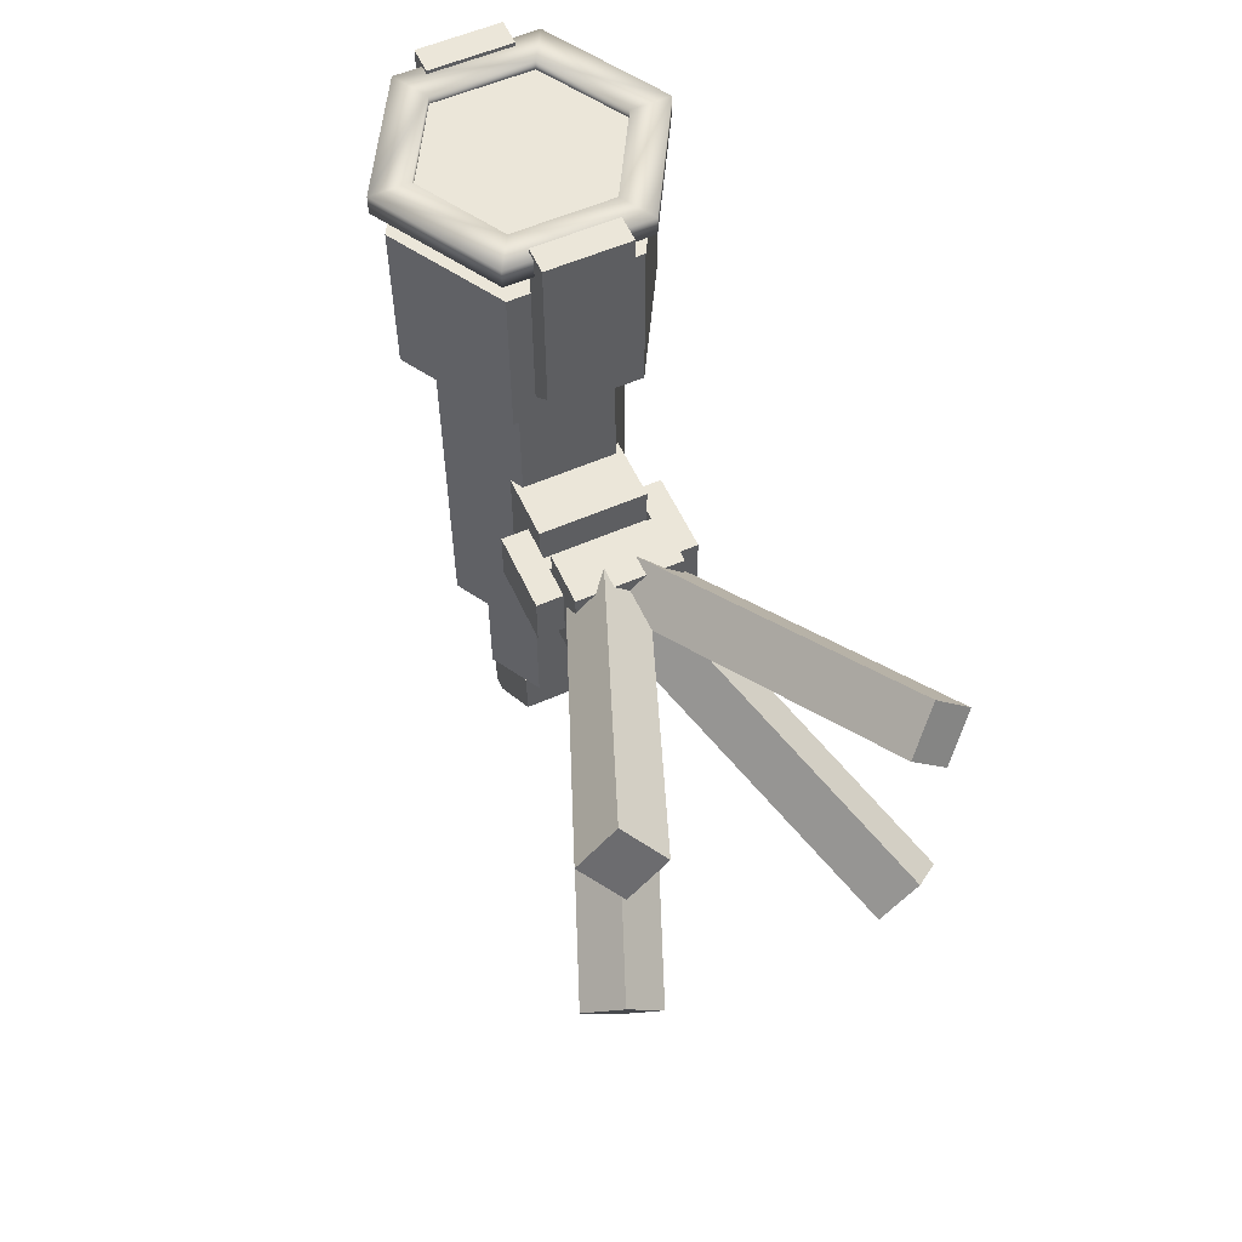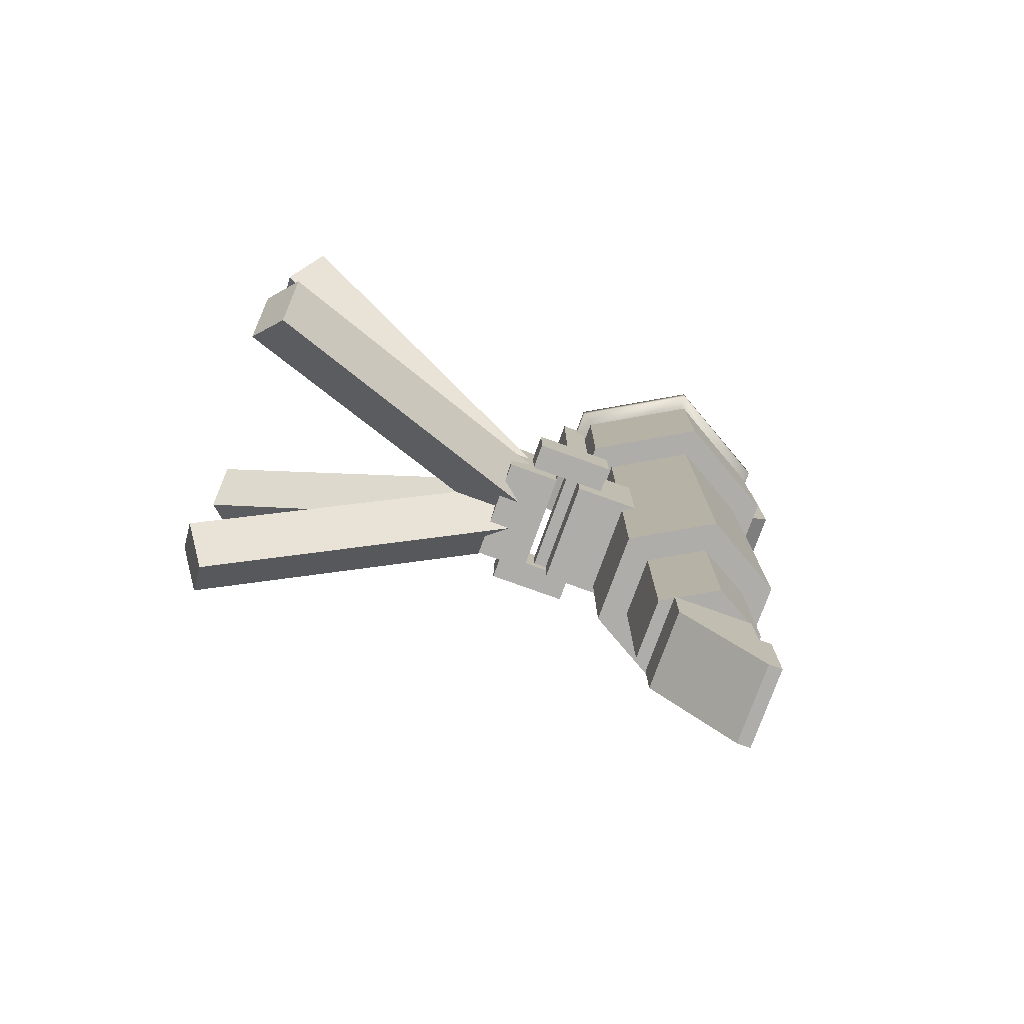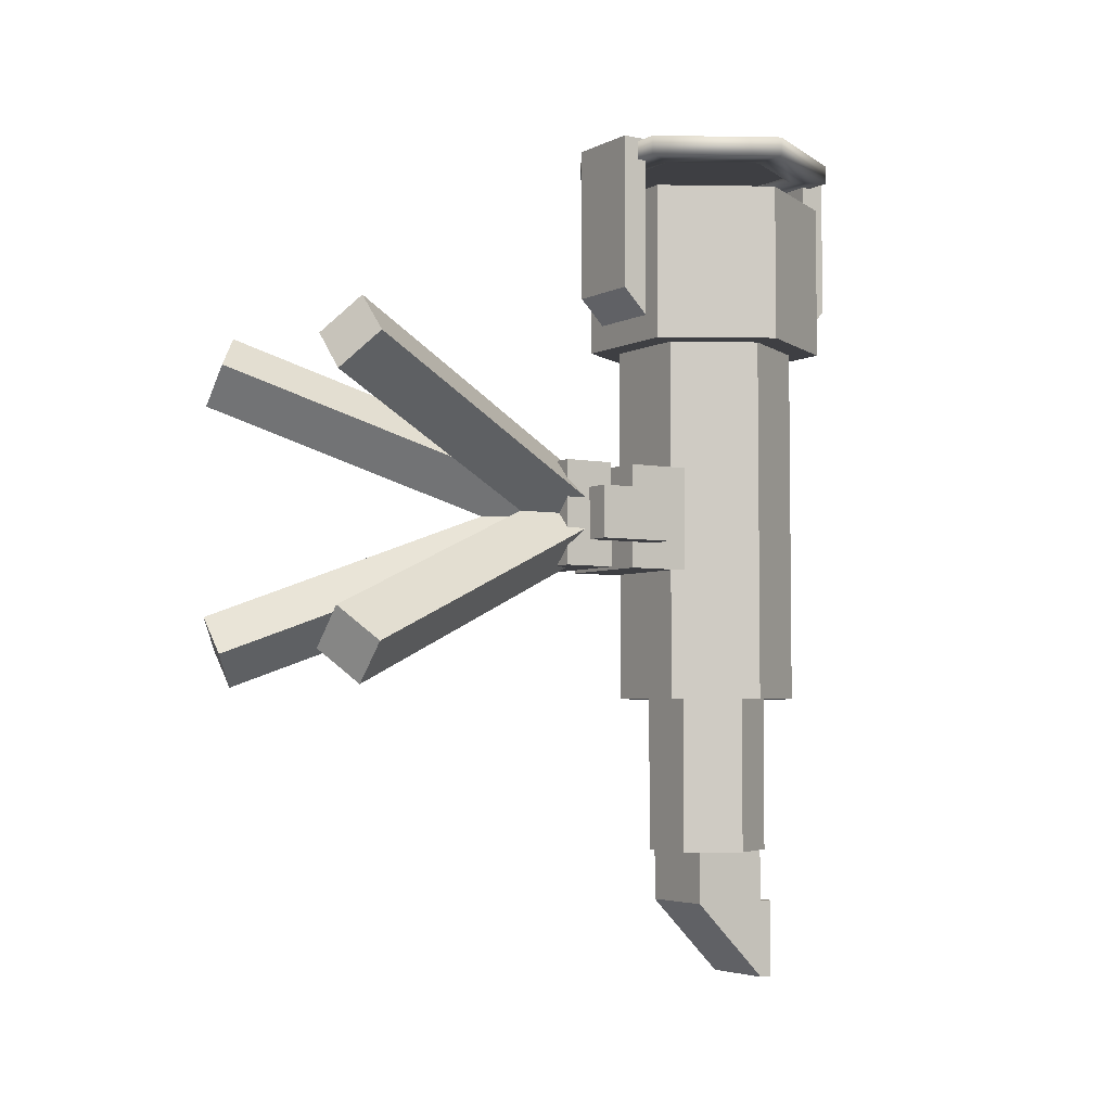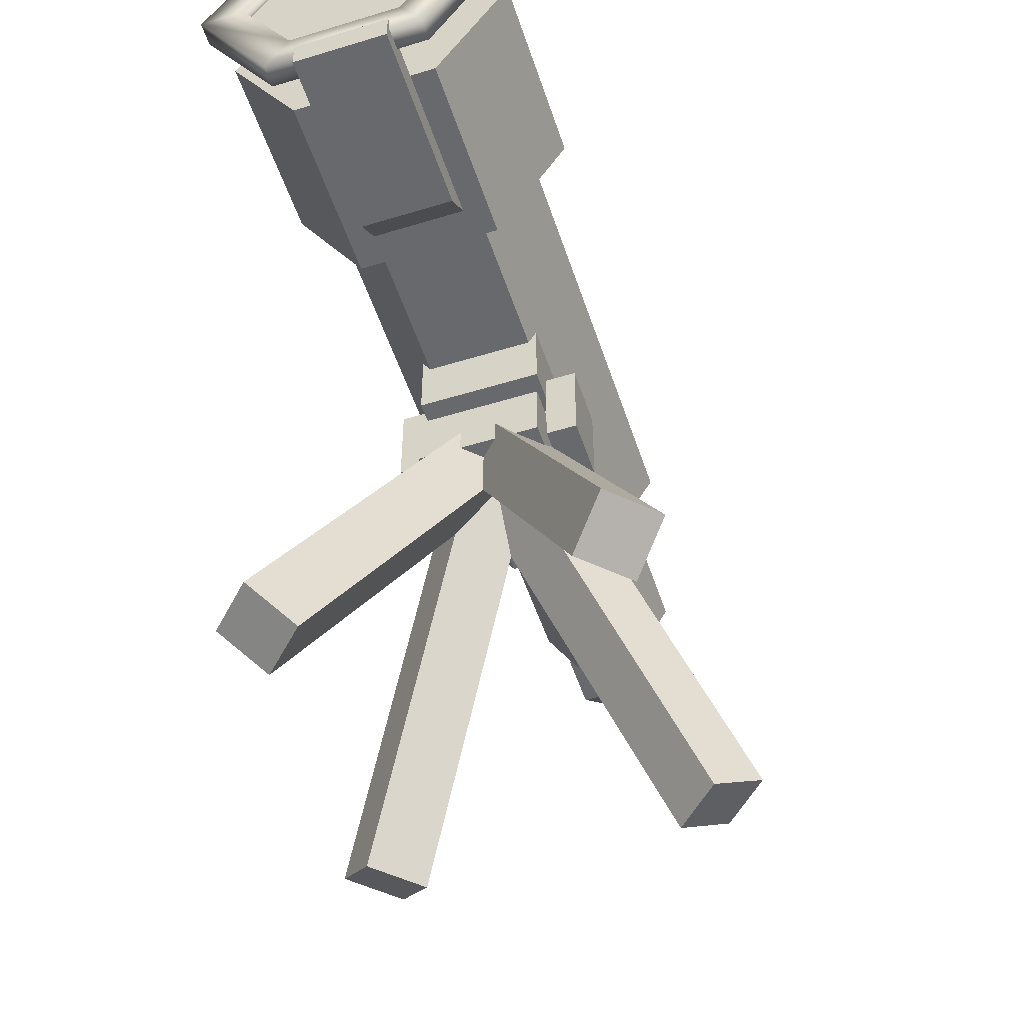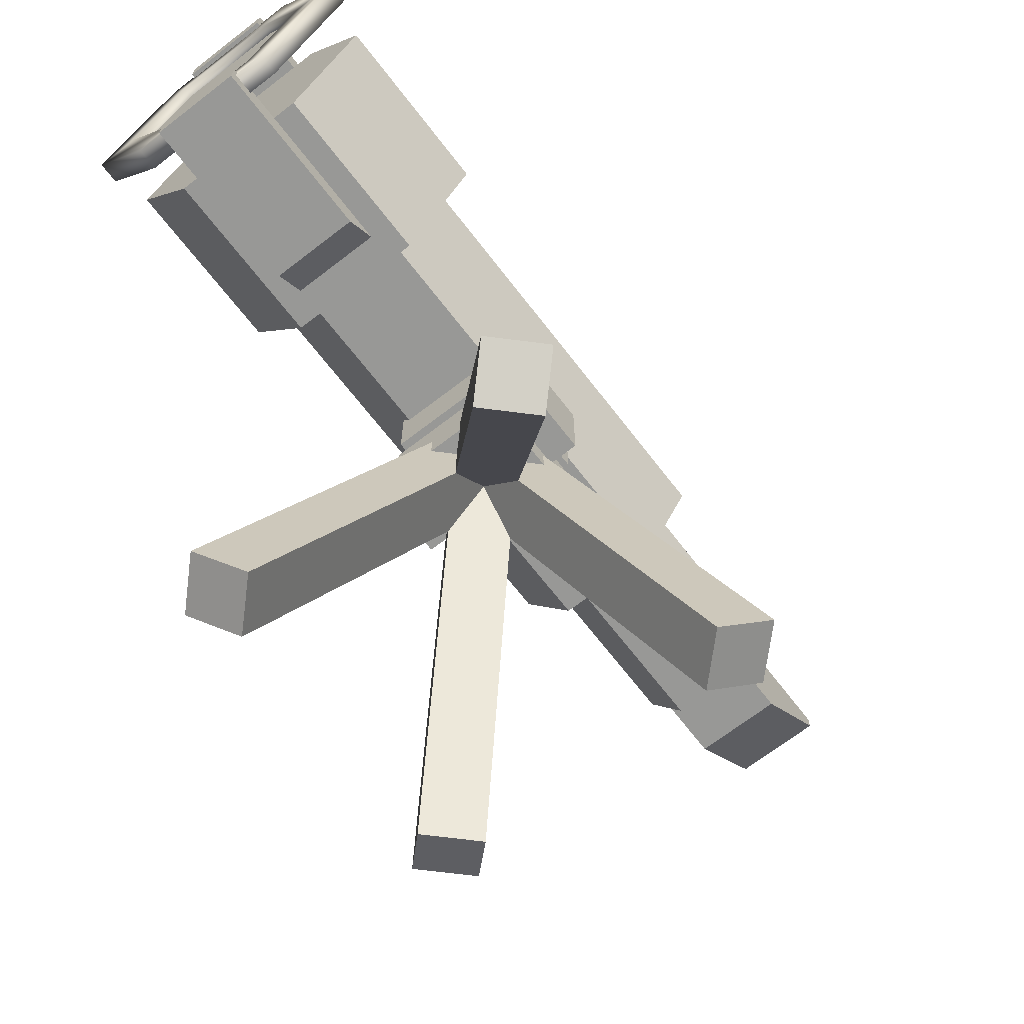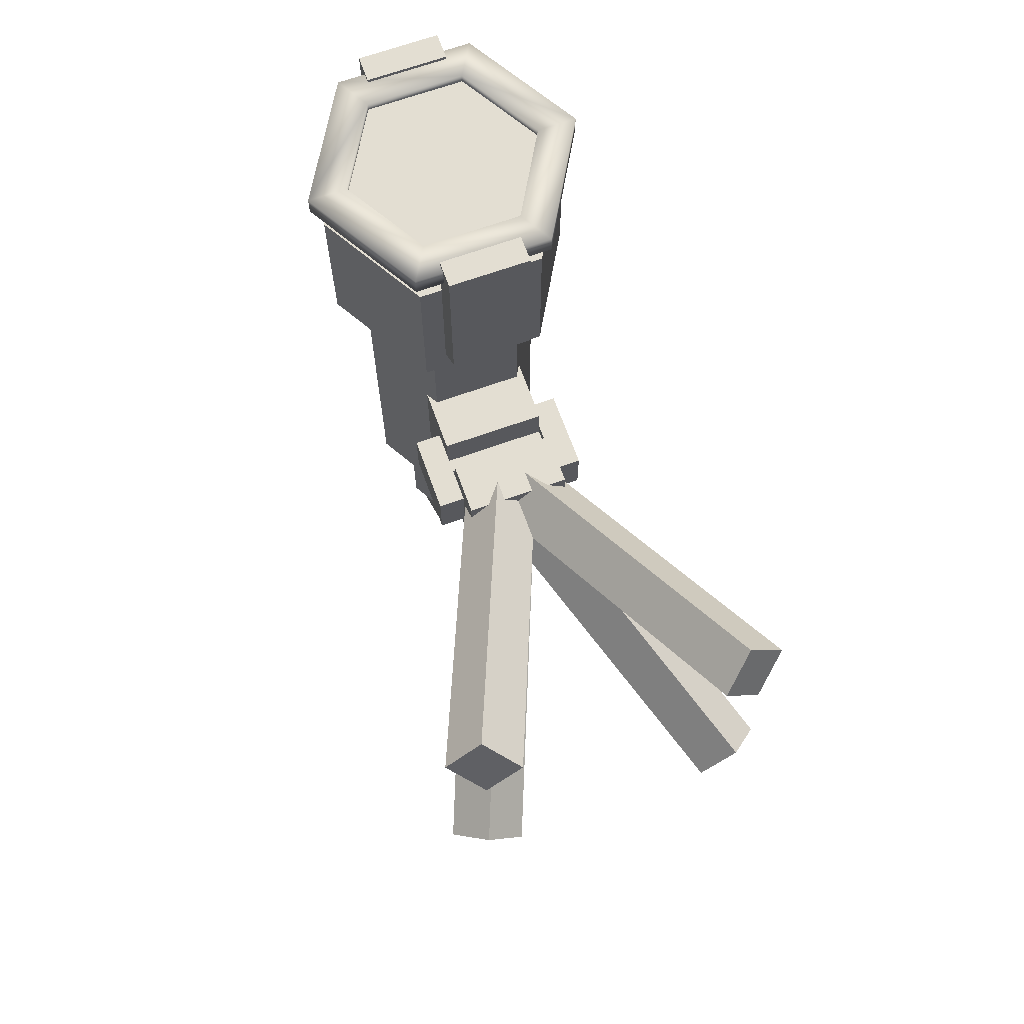
<metadata>
{"format":"obj","ext":"obj","renderer":"f3d","projection":"perspective","resolution":1024,"background":"white","views":[{"elev":57.1,"azim":-24.5,"up":"+Z"},{"elev":-77.2,"azim":70.1,"up":"+Z"},{"elev":-4.3,"azim":56.9,"up":"+Z"},{"elev":-52.8,"azim":18.2,"up":"+Y"},{"elev":-68.5,"azim":37.7,"up":"+Y"},{"elev":67.5,"azim":-19.8,"up":"+Z"}]}
</metadata>
<code>
o legs
v 0.08608 0.03185 0.8255
v 0.3954 0.7896 0.5162
v 0.1626 -0.03065 0.749
v 0.472 0.7271 0.4396
v 0.1745 0.03185 0.9139
v 0.4838 0.7896 0.6046
v 0.251 -0.03065 0.8374
v 0.5604 0.7271 0.528
v 0.9139 0.03185 0.8255
v 0.6046 0.7896 0.5162
v 0.8374 -0.03065 0.749
v 0.528 0.7271 0.4396
v 0.8255 0.03185 0.9139
v 0.5162 0.7896 0.6046
v 0.749 -0.03065 0.8374
v 0.4396 0.7271 0.528
v 0.08608 0.03185 0.1745
v 0.3954 0.7896 0.4838
v 0.1626 -0.03065 0.251
v 0.472 0.7271 0.5604
v 0.1745 0.03185 0.08608
v 0.4838 0.7896 0.3954
v 0.251 -0.03065 0.1626
v 0.5604 0.7271 0.472
v 0.9139 0.03185 0.1745
v 0.6046 0.7896 0.4838
v 0.8374 -0.03065 0.251
v 0.528 0.7271 0.5604
v 0.8255 0.03185 0.08608
v 0.5162 0.7896 0.3954
v 0.749 -0.03065 0.1626
v 0.4396 0.7271 0.472
v 0.375 0.75 0.375
v 0.375 0.6875 0.375
v 0.375 0.75 0.625
v 0.375 0.6875 0.625
v 0.625 0.75 0.375
v 0.625 0.6875 0.375
v 0.625 0.75 0.625
v 0.625 0.6875 0.625
f 2 3 1
f 4 7 3
f 8 5 7
f 6 1 5
f 7 1 3
f 4 6 8
f 9 12 10
f 11 16 12
f 13 16 15
f 13 10 14
f 11 13 15
f 14 12 16
f 17 20 18
f 19 24 20
f 21 24 23
f 17 22 21
f 17 23 19
f 22 20 24
f 25 28 27
f 28 31 27
f 32 29 31
f 30 25 29
f 27 29 25
f 28 30 32
f 34 35 33
f 36 39 35
f 39 38 37
f 38 33 37
f 39 33 35
f 38 36 34
f 2 4 3
f 4 8 7
f 8 6 5
f 6 2 1
f 7 5 1
f 4 2 6
f 9 11 12
f 11 15 16
f 13 14 16
f 13 9 10
f 11 9 13
f 14 10 12
f 17 19 20
f 19 23 24
f 21 22 24
f 17 18 22
f 17 21 23
f 22 18 20
f 25 26 28
f 28 32 31
f 32 30 29
f 30 26 25
f 27 31 29
f 28 26 30
f 34 36 35
f 36 40 39
f 39 40 38
f 38 34 33
f 39 37 33
f 38 40 36
o pivot
v 0.375 0.8125 0.625
v 0.375 0.8125 0.375
v 0.625 0.8125 0.625
v 0.625 0.8125 0.375
v 0.375 0.8125 0.4375
v 0.625 0.8125 0.4375
v 0.625 0.8125 0.5625
v 0.375 0.8125 0.5625
v 0.375 0.75 0.625
v 0.375 0.75 0.375
v 0.625 0.75 0.375
v 0.625 0.75 0.625
v 0.625 0.75 0.4375
v 0.375 0.75 0.4375
v 0.375 0.75 0.5625
v 0.625 0.75 0.5625
v 0.3125 0.8125 0.5625
v 0.3125 0.8125 0.4375
v 0.6875 0.8125 0.4375
v 0.6875 0.8125 0.5625
v 0.6875 0.75 0.4375
v 0.3125 0.75 0.4375
v 0.3125 0.75 0.5625
v 0.6875 0.75 0.5625
v 0.375 0.9375 0.5625
v 0.375 0.9375 0.4375
v 0.625 0.9375 0.4375
v 0.625 0.9375 0.5625
v 0.3125 0.9375 0.5625
v 0.3125 0.9375 0.4375
v 0.6875 0.9375 0.4375
v 0.6875 0.9375 0.5625
f 45 50 54
f 42 51 50
f 47 52 56
f 43 49 52
f 46 42 45
f 47 45 48
f 44 53 51
f 55 62 54
f 41 55 49
f 43 48 41
f 54 58 45
f 57 62 63
f 59 64 61
f 53 64 56
f 48 63 55
f 58 66 45
f 46 61 53
f 56 60 47
f 57 70 58
f 68 71 67
f 66 69 65
f 60 68 47
f 59 72 60
f 47 67 46
f 46 71 59
f 48 69 57
f 45 65 48
f 55 52 49
f 53 50 51
f 56 54 53
f 45 42 50
f 42 44 51
f 47 43 52
f 43 41 49
f 46 44 42
f 47 46 45
f 44 46 53
f 55 63 62
f 41 48 55
f 43 47 48
f 54 62 58
f 57 58 62
f 59 60 64
f 53 61 64
f 48 57 63
f 58 70 66
f 46 59 61
f 56 64 60
f 57 69 70
f 68 72 71
f 66 70 69
f 60 72 68
f 59 71 72
f 47 68 67
f 46 67 71
f 48 65 69
f 45 66 65
f 55 56 52
f 53 54 50
f 56 55 54
o body
v 0.375 1.031 0.375
v 0.375 1.031 0.625
v 0.625 1.031 0.375
v 0.625 1.031 0.625
v 0.375 0.875 0.375
v 0.375 0.875 0.625
v 0.625 0.875 0.375
v 0.625 0.875 0.625
v 0.375 0.8438 0.5312
v 0.375 0.9062 0.5312
v 0.375 0.8438 0.4688
v 0.375 0.9062 0.4688
v 0.625 0.8438 0.5312
v 0.625 0.9062 0.5312
v 0.625 0.8438 0.4688
v 0.625 0.9062 0.4688
v 0.4062 1.5 1.438
v 0.5938 1.5 1.438
v 0.4062 1.5 1.062
v 0.5938 1.5 1.062
v 0.4062 1.438 1.438
v 0.5938 1.438 1.438
v 0.4062 1.438 1.062
v 0.5938 1.438 1.062
v 0.4062 1.438 1
v 0.5938 1.438 1
v 0.4062 0.875 1.438
v 0.5938 0.875 1.438
v 0.4062 0.875 1.062
v 0.5938 0.875 1.062
v 0.4062 0.9375 1.438
v 0.5938 0.9375 1.438
v 0.4062 0.9375 1.062
v 0.5938 0.9375 1.062
v 0.4062 0.9375 1
v 0.5938 0.9375 1
v 0.7887 1.188 1.312
v 0.6443 1.438 1.312
v 0.3557 1.438 1.312
v 0.2113 1.188 1.312
v 0.3557 0.9375 1.312
v 0.6443 0.9375 1.312
v 0.6443 1.438 0.9375
v 0.7887 1.188 0.9375
v 0.3557 1.438 0.9375
v 0.2113 1.188 0.9375
v 0.3557 0.9375 0.9375
v 0.6443 0.9375 0.9375
v 0.6083 1.375 0.9375
v 0.7165 1.188 0.9375
v 0.3917 1.375 0.9375
v 0.2835 1.188 0.9375
v 0.3917 1 0.9375
v 0.6083 1 0.9375
v 0.6083 1.375 0.0625
v 0.7165 1.188 0.0625
v 0.3917 1.375 0.0625
v 0.2835 1.188 0.0625
v 0.3917 1 0.0625
v 0.6083 1 0.0625
v 0.5722 1.312 0.0625
v 0.6443 1.188 0.0625
v 0.4278 1.312 0.0625
v 0.3557 1.188 0.0625
v 0.4278 1.062 0.0625
v 0.5722 1.062 0.0625
v 0.5722 1.312 -0.3125
v 0.6443 1.188 -0.3125
v 0.4278 1.312 -0.3125
v 0.3557 1.188 -0.3125
v 0.4278 1.062 -0.3125
v 0.5722 1.062 -0.3125
v 0.4062 1.094 -0.3125
v 0.5938 1.094 -0.3125
v 0.4062 1.281 -0.3125
v 0.5938 1.281 -0.3125
v 0.4062 1.094 -0.4375
v 0.5938 1.094 -0.4375
v 0.5938 1.281 -0.4375
v 0.5938 1.281 -0.625
v 0.4062 1.281 -0.4375
v 0.4062 1.281 -0.625
v 0.4062 1.312 -0.625
v 0.4062 1.312 -0.4375
v 0.5938 1.312 -0.4375
v 0.5938 1.312 -0.625
f 76 79 75
f 79 78 77
f 73 78 74
f 74 80 76
f 75 77 73
f 84 87 83
f 86 81 85
f 87 81 83
f 90 91 89
f 92 96 98
f 96 93 95
f 93 90 89
f 95 89 91
f 92 94 96
f 92 97 91
f 95 98 96
f 95 91 97
f 101 100 99
f 102 108 106
f 103 106 105
f 99 104 103
f 99 105 101
f 104 102 106
f 107 102 101
f 108 105 106
f 105 107 101
f 125 120 119
f 118 113 112
f 110 117 111
f 119 114 113
f 117 112 111
f 116 110 109
f 120 109 114
f 126 128 122
f 123 118 117
f 116 121 115
f 126 116 120
f 118 125 119
f 115 123 117
f 131 138 132
f 124 131 125
f 121 129 123
f 125 132 126
f 123 130 124
f 122 127 121
f 134 144 140
f 130 135 136
f 128 133 127
f 128 138 134
f 130 137 131
f 129 133 135
f 112 110 111
f 136 143 137
f 133 141 135
f 138 143 144
f 135 142 136
f 133 140 139
f 146 151 148
f 147 149 145
f 148 153 147
f 145 150 146
f 149 152 150
f 150 152 151
f 149 153 154
f 152 157 151
f 156 158 155
f 157 153 151
f 156 154 153
f 154 158 152
f 148 145 146
f 142 144 143
f 141 140 142
f 114 112 113
f 76 80 79
f 79 80 78
f 73 77 78
f 74 78 80
f 75 79 77
f 84 88 87
f 86 82 81
f 87 85 81
f 90 92 91
f 96 94 93
f 93 94 90
f 95 93 89
f 92 90 94
f 92 98 97
f 95 97 98
f 101 102 100
f 103 104 106
f 99 100 104
f 99 103 105
f 104 100 102
f 107 108 102
f 108 107 105
f 125 126 120
f 118 119 113
f 110 115 117
f 119 120 114
f 117 118 112
f 116 115 110
f 120 116 109
f 126 132 128
f 123 124 118
f 116 122 121
f 126 122 116
f 118 124 125
f 115 121 123
f 131 137 138
f 124 130 131
f 121 127 129
f 125 131 132
f 123 129 130
f 122 128 127
f 134 138 144
f 130 129 135
f 128 134 133
f 128 132 138
f 130 136 137
f 129 127 133
f 112 109 110
f 136 142 143
f 133 139 141
f 138 137 143
f 135 141 142
f 133 134 140
f 146 150 151
f 147 153 149
f 148 151 153
f 145 149 150
f 149 154 152
f 152 158 157
f 156 157 158
f 157 156 153
f 156 155 154
f 154 155 158
f 148 147 145
f 142 140 144
f 141 139 140
f 114 109 112
o thaumometer_solid
v 0.815 1.188 1.429
v 0.6575 0.9147 1.429
v 0.6575 0.9147 1.384
v 0.815 1.188 1.384
v 0.725 1.188 1.429
v 0.6125 0.9927 1.429
v 0.725 1.188 1.384
v 0.6125 0.9927 1.384
v 0.3425 0.9147 1.429
v 0.3425 0.9147 1.384
v 0.3875 0.9927 1.429
v 0.3875 0.9927 1.384
v 0.185 1.188 1.429
v 0.185 1.188 1.384
v 0.275 1.188 1.429
v 0.275 1.188 1.384
v 0.3425 1.46 1.429
v 0.3425 1.46 1.384
v 0.3875 1.382 1.429
v 0.3875 1.382 1.384
v 0.6575 1.46 1.429
v 0.6575 1.46 1.384
v 0.6125 1.382 1.429
v 0.6125 1.382 1.384
v 0.275 1.188 1.407
v 0.3875 0.9927 1.407
v 0.6125 0.9927 1.407
v 0.3875 1.382 1.407
v 0.6125 1.382 1.407
v 0.725 1.188 1.407
v 0.6125 0.9927 1.404
v 0.3875 0.9927 1.404
v 0.275 1.188 1.404
v 0.3875 1.382 1.404
v 0.6125 1.382 1.404
v 0.725 1.188 1.404
f 176 179 180
f 171 177 175
f 161 167 168
f 160 169 167
f 172 167 171
f 175 181 179
f 180 159 162
f 176 171 175
f 170 172 174
f 164 170 169
f 182 162 165
f 177 182 181
f 178 172 176
f 169 174 173
f 166 162 161
f 163 166 164
f 178 180 182
f 181 165 163
f 166 168 170
f 159 181 163
f 171 169 173
f 173 178 177
f 159 164 160
f 162 160 161
f 176 175 179
f 171 173 177
f 161 160 167
f 160 164 169
f 172 168 167
f 175 177 181
f 180 179 159
f 176 172 171
f 170 168 172
f 164 166 170
f 182 180 162
f 177 178 182
f 178 174 172
f 169 170 174
f 166 165 162
f 163 165 166
f 178 176 180
f 181 182 165
f 166 161 168
f 159 179 181
f 171 167 169
f 173 174 178
f 159 163 164
f 162 159 160
o thaumometer_transparent
f 183 185 186
f 188 186 185
f 194 192 193
f 191 189 190
f 183 184 185
f 188 187 186
f 194 189 192
f 191 192 189

</code>
